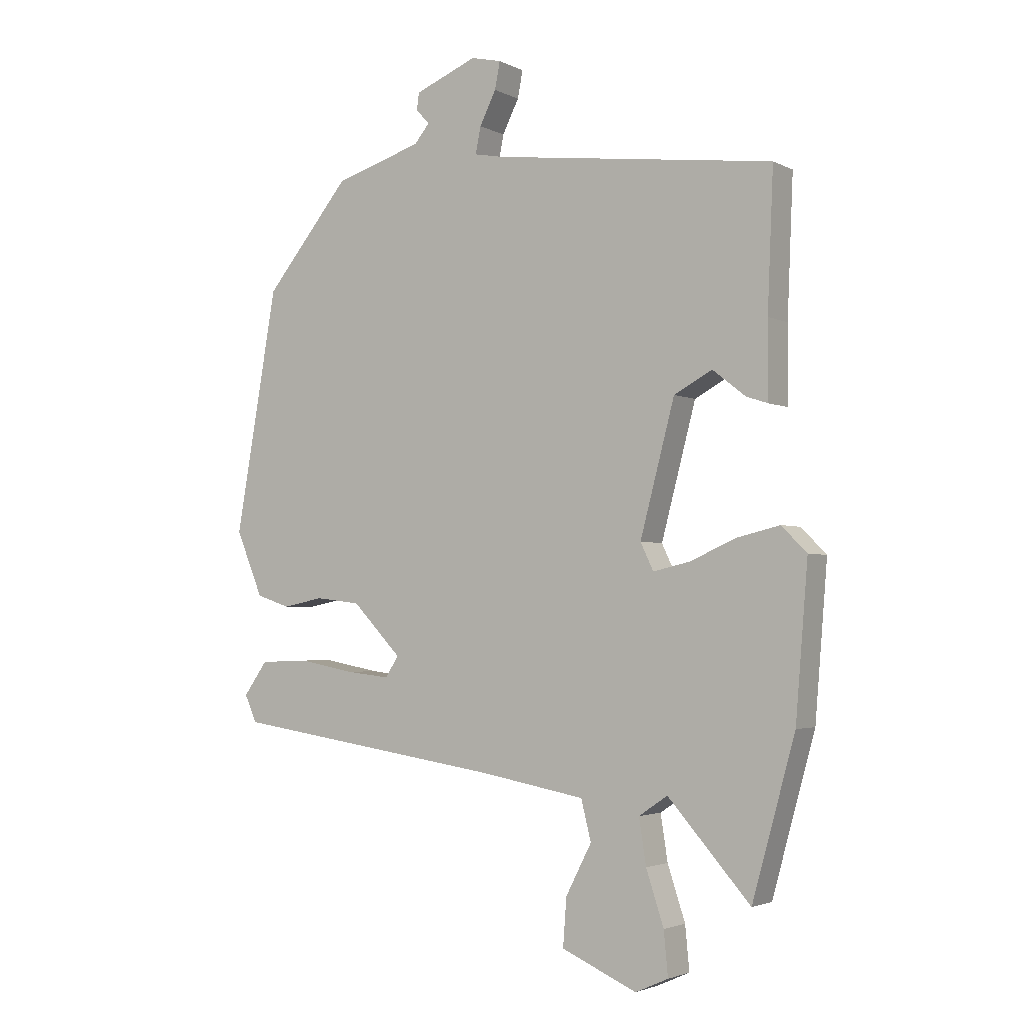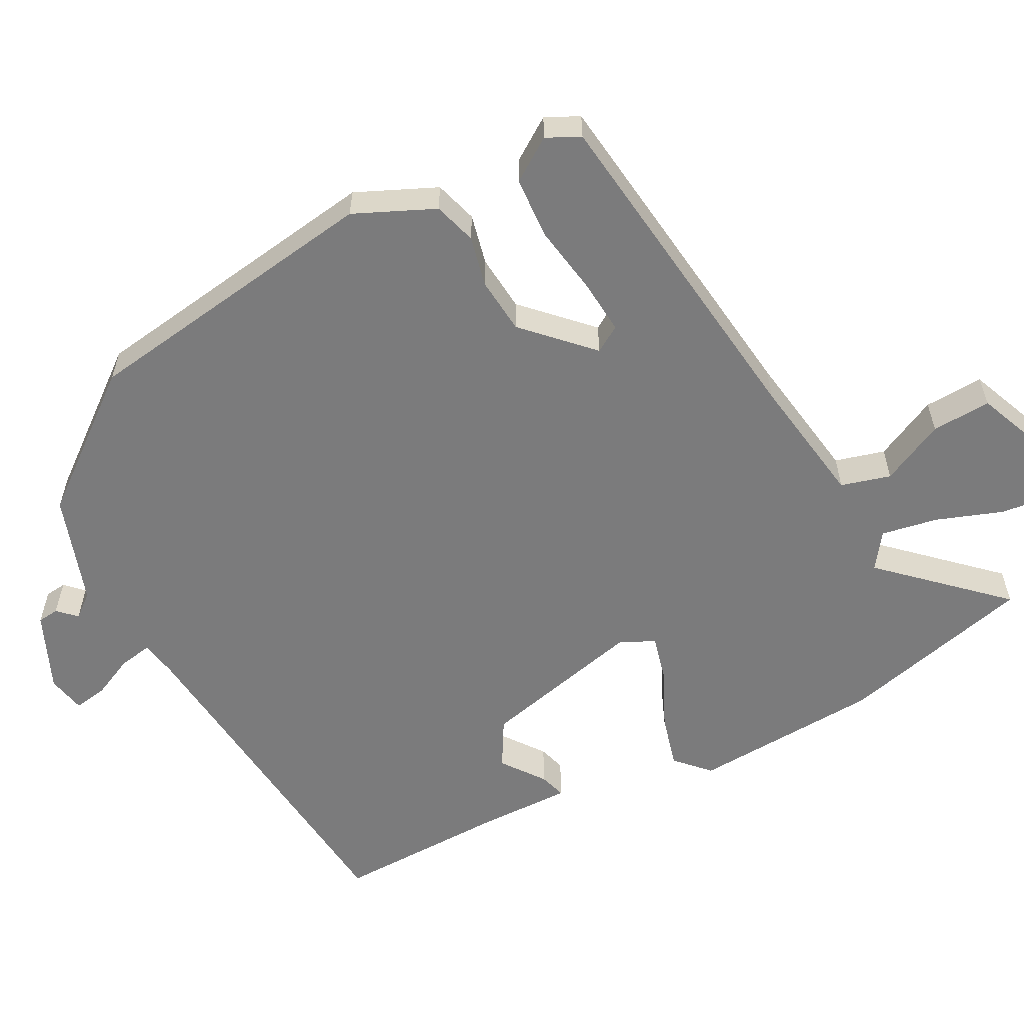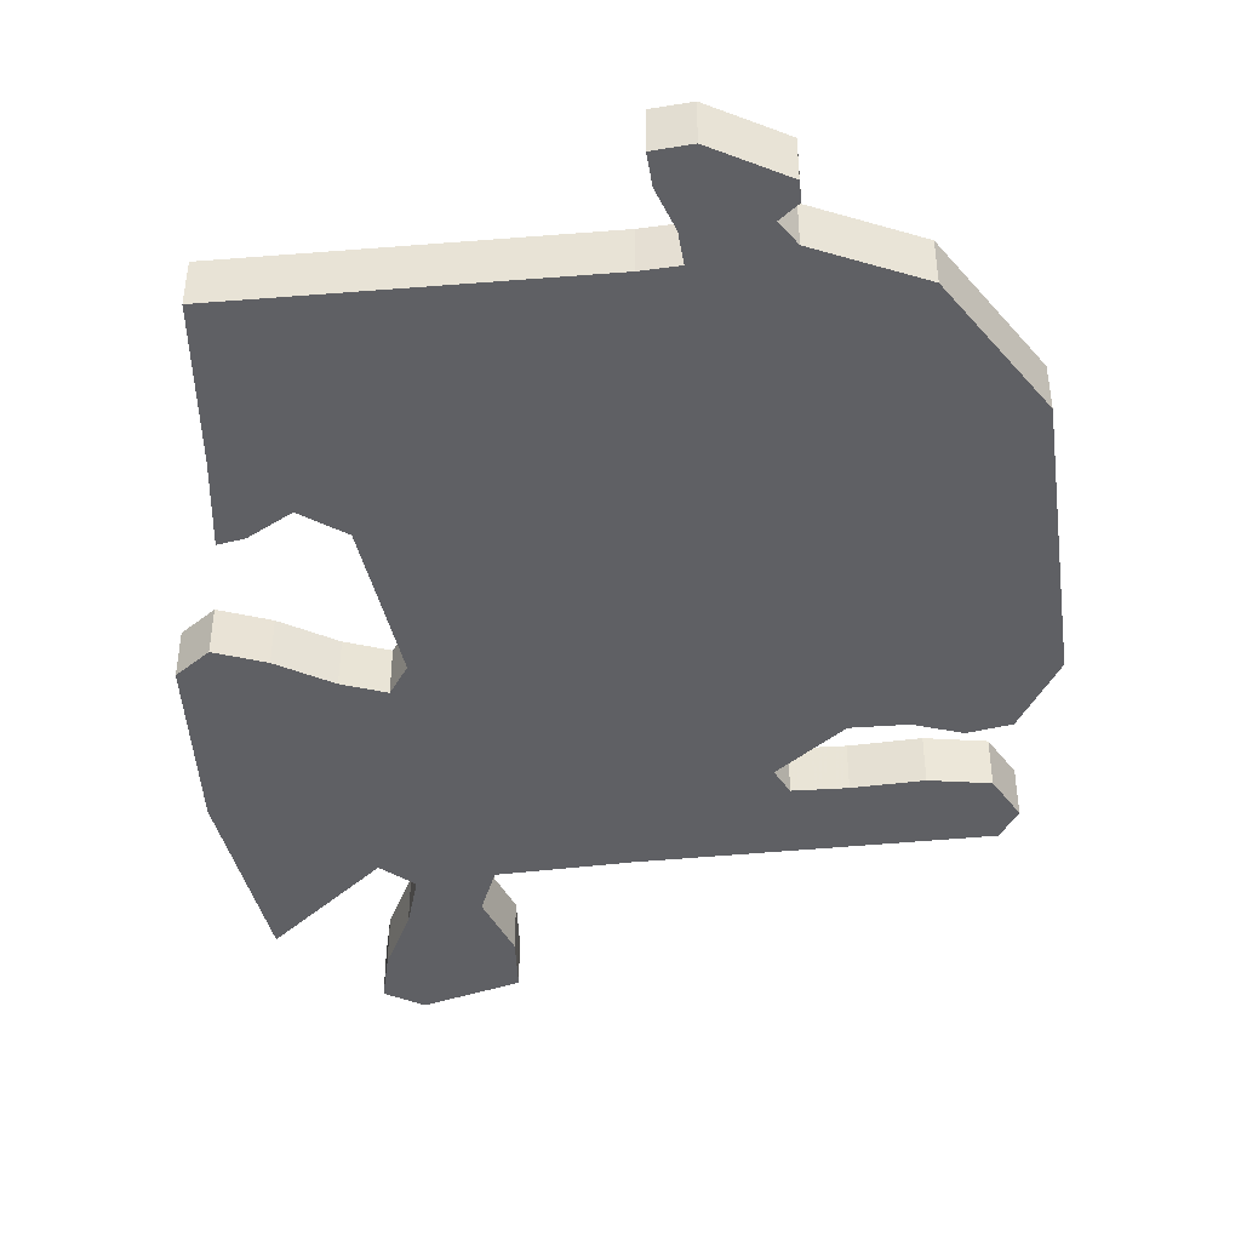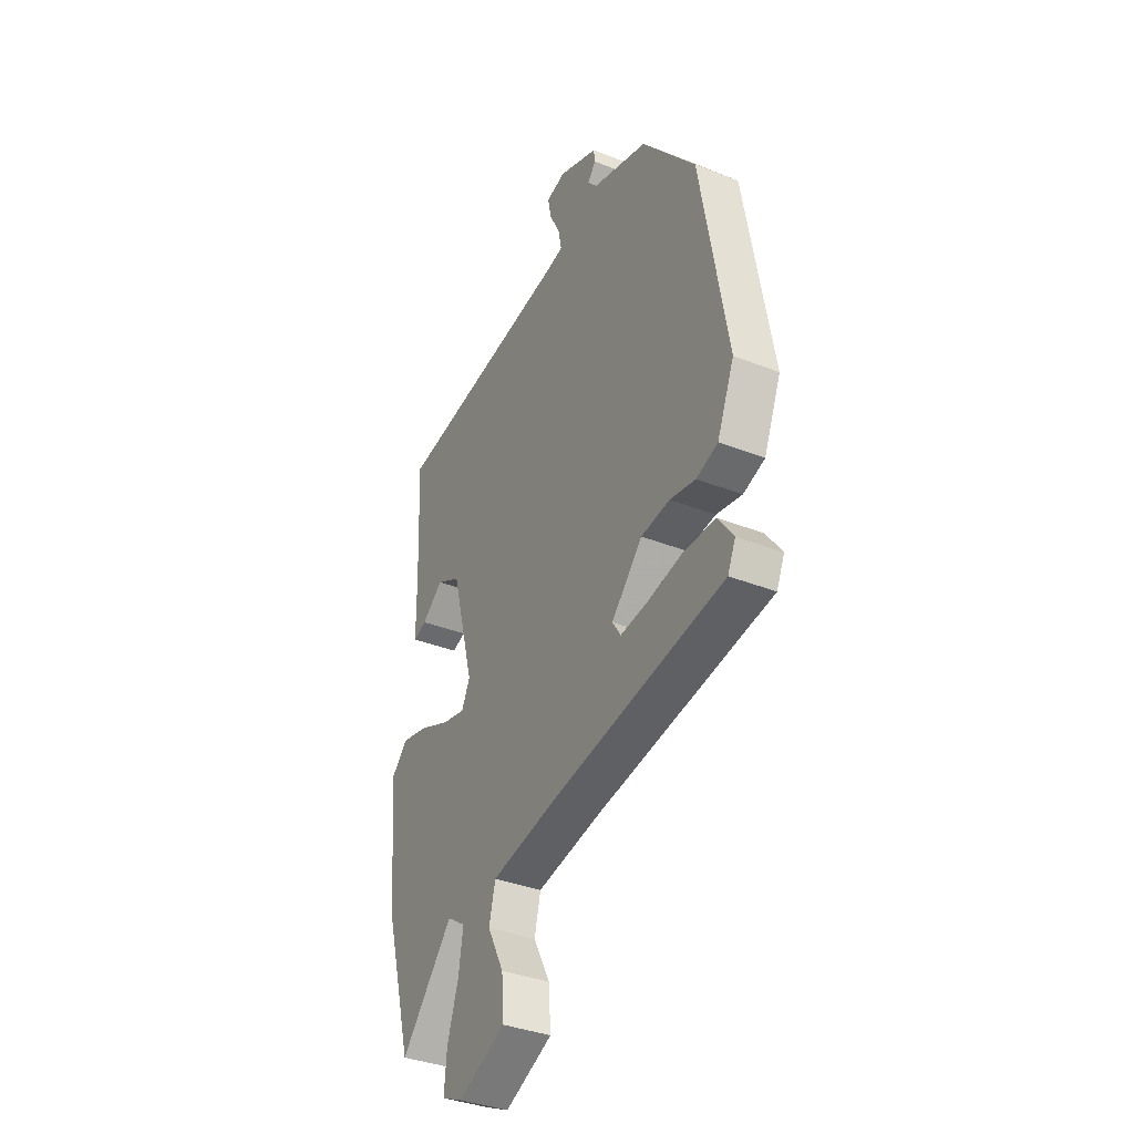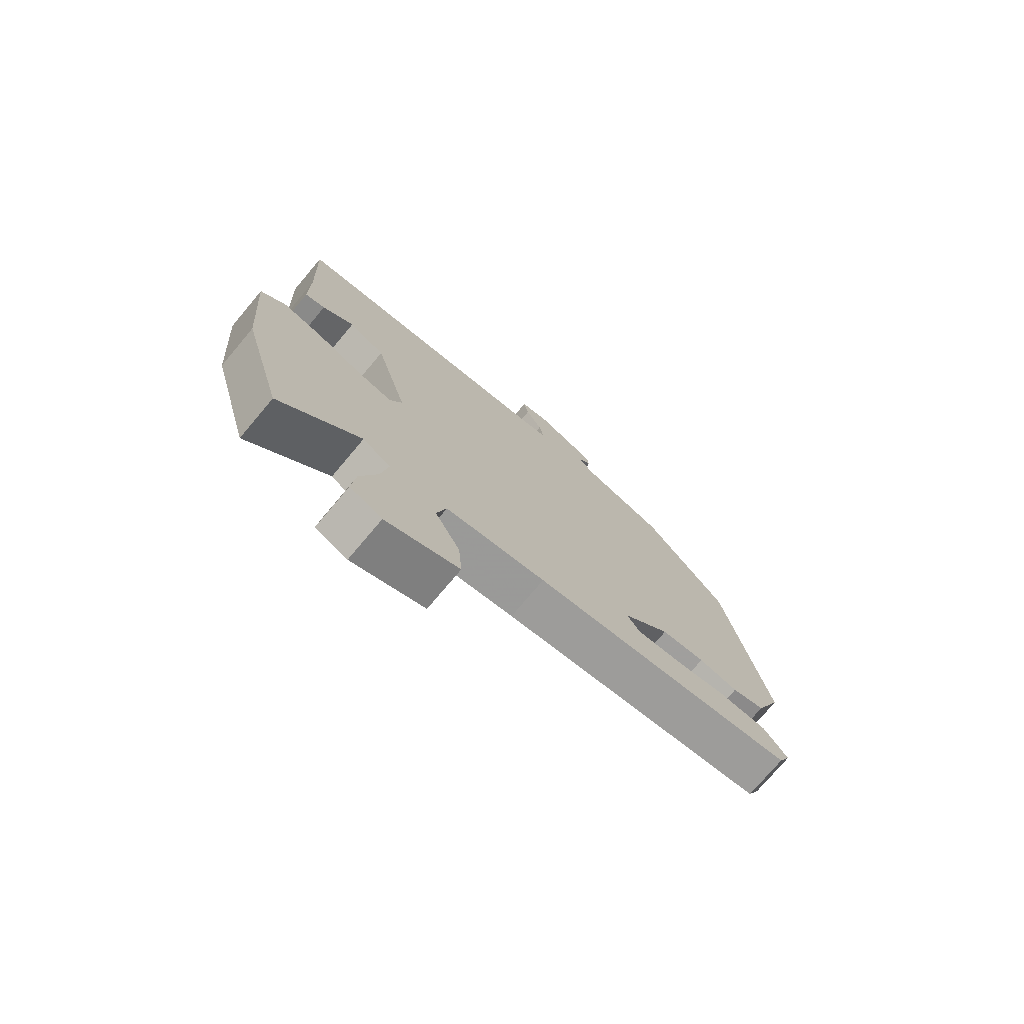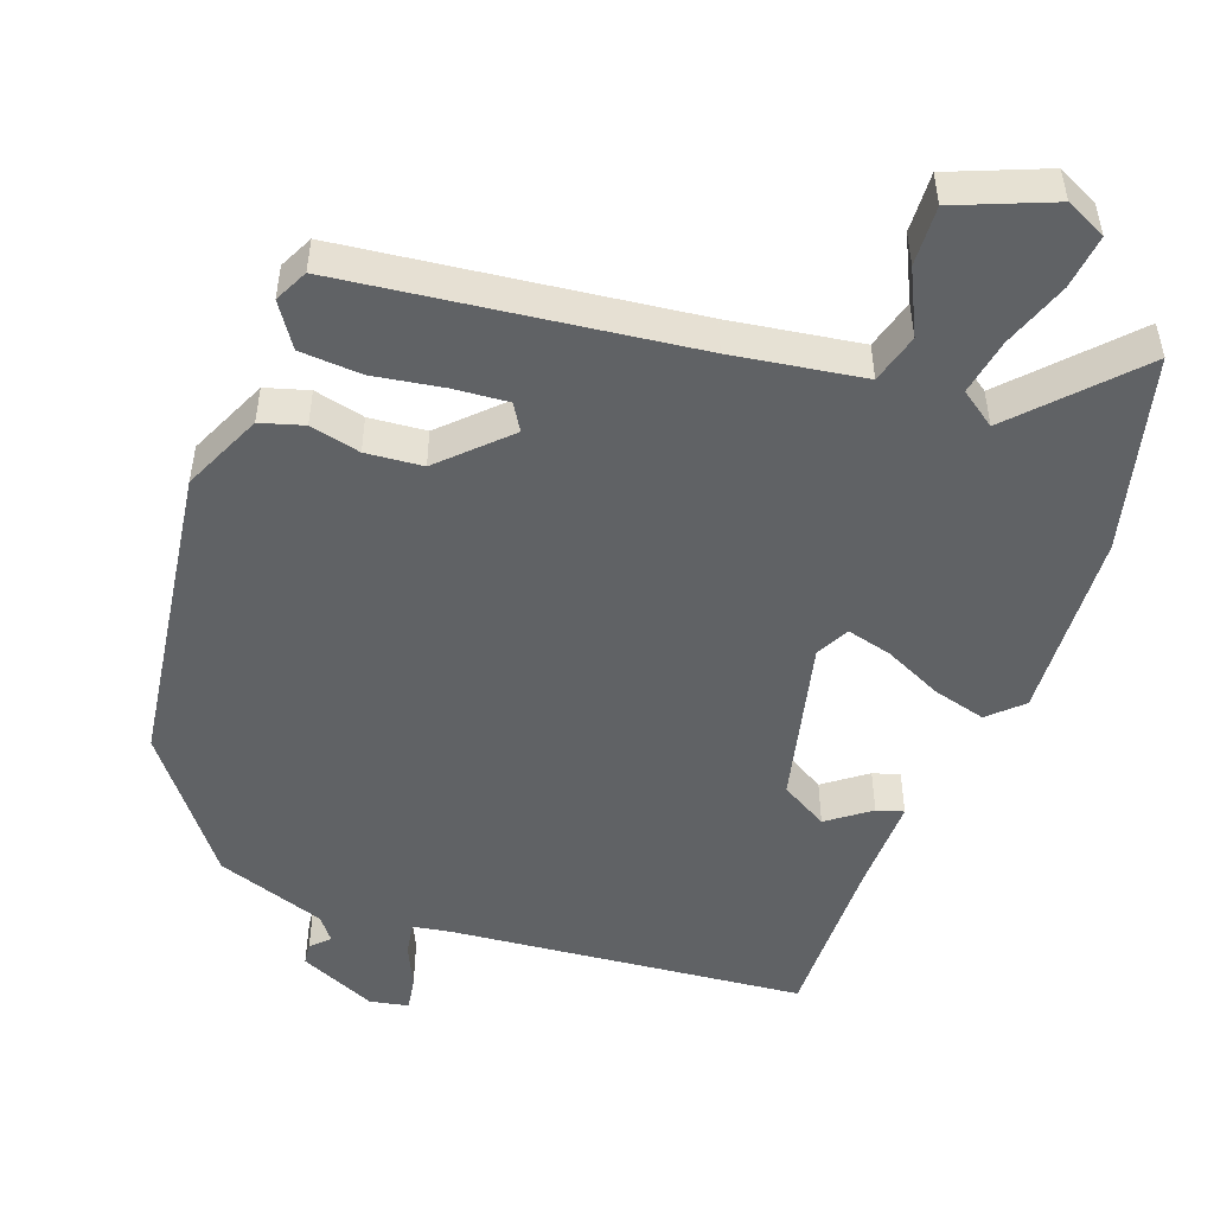
<metadata>
{"format":"obj","ext":"obj","renderer":"f3d","projection":"perspective","resolution":1024,"background":"white","views":[{"elev":-2.9,"azim":-148.0,"up":"+Z"},{"elev":-58.5,"azim":116.3,"up":"+Y"},{"elev":-43.3,"azim":-1.9,"up":"+Y"},{"elev":-36.2,"azim":62.7,"up":"+Z"},{"elev":-75.4,"azim":-40.1,"up":"+Z"},{"elev":-50.5,"azim":158.3,"up":"+Y"}]}
</metadata>
<code>
v 0.446 0.07 0.327
v 0.518 0.07 -0.086
v 0.472 0.07 -0.196
v 0.414 0.07 -0.215
v 0.345 0.07 -0.201
v 0.268 0.07 -0.21
v 0.184 0.07 -0.297
v 0.207 0.07 -0.332
v 0.281 0.07 -0.324
v 0.376 0.07 -0.306
v 0.46 0.07 -0.309
v 0.501 0.07 -0.366
v 0.48 0.07 -0.412
v 0.013 0.07 -0.482
v -0.164 0.07 -0.514
v -0.181 0.07 -0.582
v -0.137 0.07 -0.667
v -0.131 0.07 -0.748
v -0.259 0.07 -0.804
v -0.315 0.07 -0.779
v -0.308 0.07 -0.705
v -0.278 0.07 -0.614
v -0.266 0.07 -0.537
v -0.315 0.07 -0.504
v -0.455 0.07 -0.662
v -0.528 0.07 -0.398
v -0.549 0.07 -0.141
v -0.506 0.07 -0.098
v -0.434 0.07 -0.115
v -0.354 0.07 -0.15
v -0.292 0.07 -0.164
v -0.27 0.07 -0.118
v -0.329 0.07 0.105
v -0.394 0.07 0.14
v -0.45 0.07 0.096
v -0.486 0.07 0.084
v -0.487 0.07 0.213
v -0.497 0.07 0.446
v -0.019 0.07 0.507
v 0.032 0.07 0.517
v 0.023 0.07 0.562
v -0.005 0.07 0.618
v -0.014 0.07 0.664
v 0.038 0.07 0.676
v 0.144 0.07 0.633
v 0.148 0.07 0.604
v 0.125 0.07 0.579
v 0.151 0.07 0.548
v 0.301 0.07 0.502
v 0.446 0 0.327
v 0.518 0 -0.086
v 0.472 0 -0.196
v 0.414 0 -0.215
v 0.345 0 -0.201
v 0.268 0 -0.21
v 0.184 0 -0.297
v 0.207 0 -0.332
v 0.281 0 -0.324
v 0.376 0 -0.306
v 0.46 0 -0.309
v 0.501 0 -0.366
v 0.48 0 -0.412
v 0.013 0 -0.482
v -0.164 0 -0.514
v -0.181 0 -0.582
v -0.137 0 -0.667
v -0.131 0 -0.748
v -0.259 0 -0.804
v -0.315 0 -0.779
v -0.308 0 -0.705
v -0.278 0 -0.614
v -0.266 0 -0.537
v -0.315 0 -0.504
v -0.455 0 -0.662
v -0.528 0 -0.398
v -0.549 0 -0.141
v -0.506 0 -0.098
v -0.434 0 -0.115
v -0.354 0 -0.15
v -0.292 0 -0.164
v -0.27 0 -0.118
v -0.329 0 0.105
v -0.394 0 0.14
v -0.45 0 0.096
v -0.486 0 0.084
v -0.487 0 0.213
v -0.497 0 0.446
v -0.019 0 0.507
v 0.032 0 0.517
v 0.023 0 0.562
v -0.005 0 0.618
v -0.014 0 0.664
v 0.038 0 0.676
v 0.144 0 0.633
v 0.148 0 0.604
v 0.125 0 0.579
v 0.151 0 0.548
v 0.301 0 0.502
f 48 49 1 2
f 47 48 2 3
f 44 45 46 47
f 41 42 43 44
f 40 41 44 47
f 37 38 39
f 37 39 40
f 34 35 36 37
f 33 34 37 40
f 32 33 40 47
f 27 28 29 30
f 27 30 31
f 24 25 26 27
f 23 24 27 31
f 19 20 21 22
f 19 22 23
f 16 17 18 19
f 15 16 19 23
f 11 12 13 14
f 9 10 11 14
f 8 9 14 15
f 7 8 15 23
f 47 3 4 5
f 47 5 6
f 23 31 32 47
f 6 7 23 47
f 51 50 98 97
f 52 51 97 96
f 96 95 94 93
f 93 92 91 90
f 96 93 90 89
f 88 87 86
f 89 88 86
f 86 85 84 83
f 89 86 83 82
f 96 89 82 81
f 79 78 77 76
f 80 79 76
f 76 75 74 73
f 80 76 73 72
f 71 70 69 68
f 72 71 68
f 68 67 66 65
f 72 68 65 64
f 63 62 61 60
f 63 60 59 58
f 64 63 58 57
f 72 64 57 56
f 54 53 52 96
f 55 54 96
f 96 81 80 72
f 96 72 56 55
f 1 50 51 2
f 2 51 52 3
f 3 52 53 4
f 4 53 54 5
f 5 54 55 6
f 6 55 56 7
f 7 56 57 8
f 8 57 58 9
f 9 58 59 10
f 10 59 60 11
f 11 60 61 12
f 12 61 62 13
f 13 62 63 14
f 14 63 64 15
f 15 64 65 16
f 16 65 66 17
f 17 66 67 18
f 18 67 68 19
f 19 68 69 20
f 20 69 70 21
f 21 70 71 22
f 22 71 72 23
f 23 72 73 24
f 24 73 74 25
f 25 74 75 26
f 26 75 76 27
f 27 76 77 28
f 28 77 78 29
f 29 78 79 30
f 30 79 80 31
f 31 80 81 32
f 32 81 82 33
f 33 82 83 34
f 34 83 84 35
f 35 84 85 36
f 36 85 86 37
f 37 86 87 38
f 38 87 88 39
f 39 88 89 40
f 40 89 90 41
f 41 90 91 42
f 42 91 92 43
f 43 92 93 44
f 44 93 94 45
f 45 94 95 46
f 46 95 96 47
f 47 96 97 48
f 48 97 98 49
f 49 98 50 1

</code>
